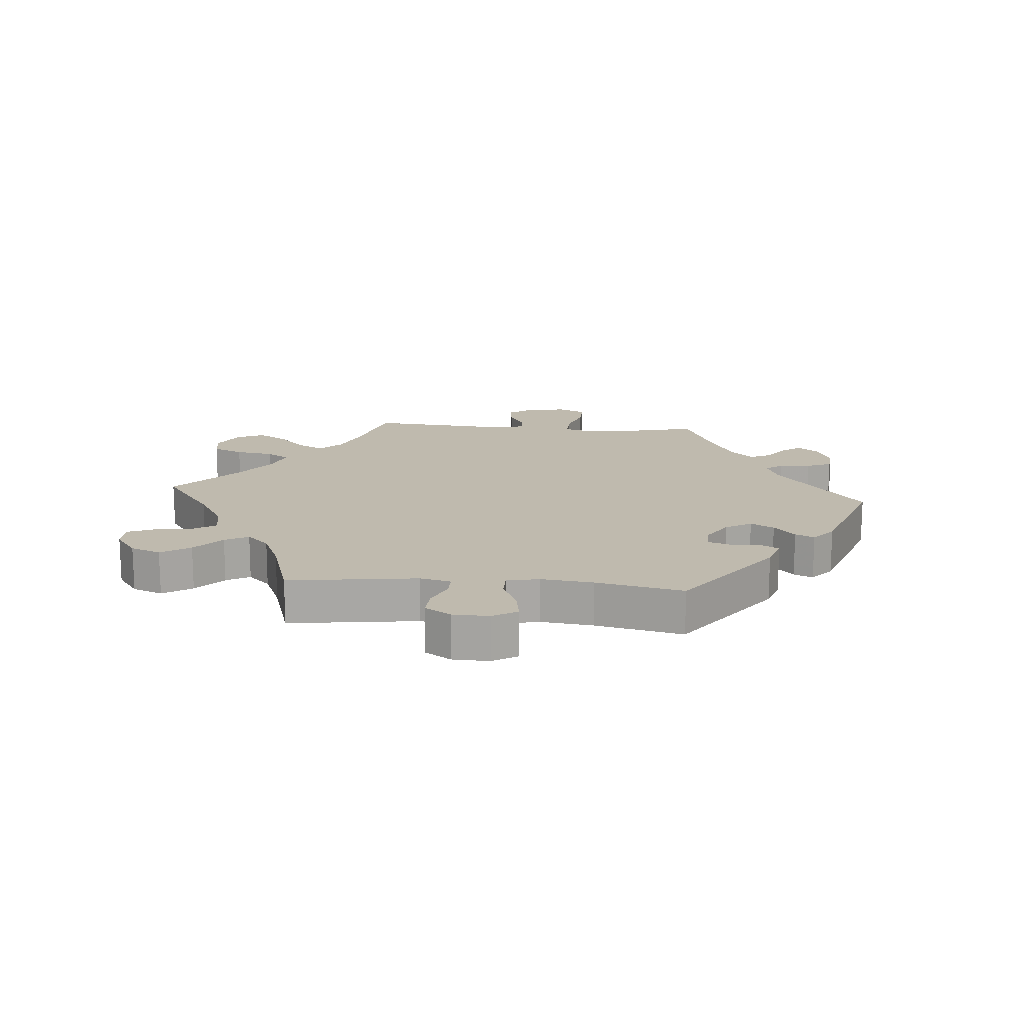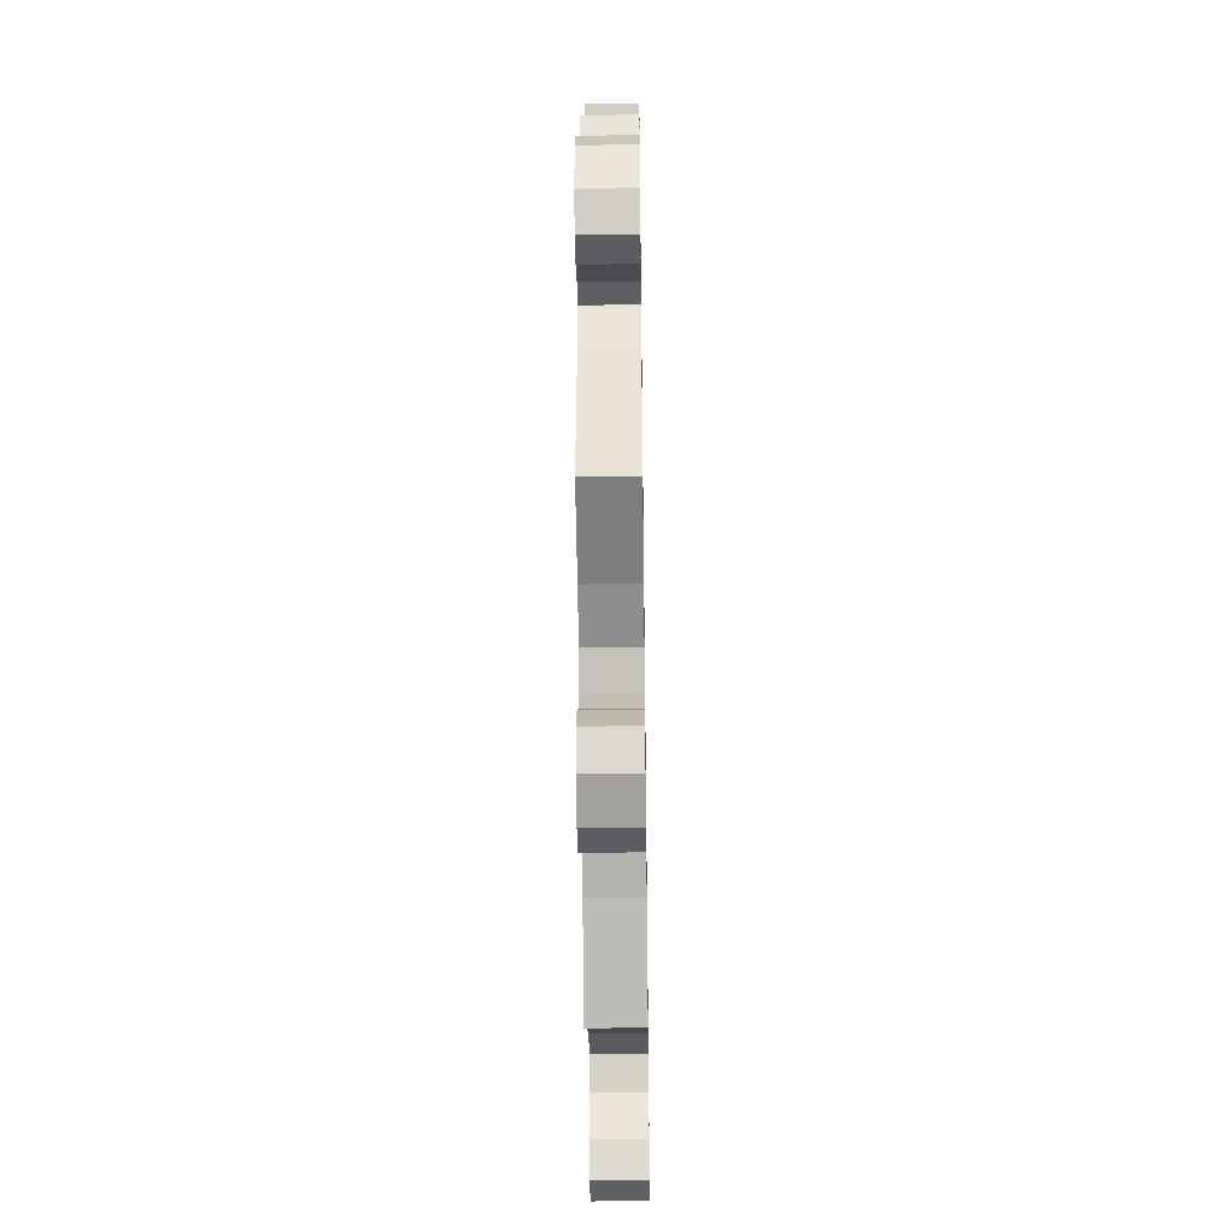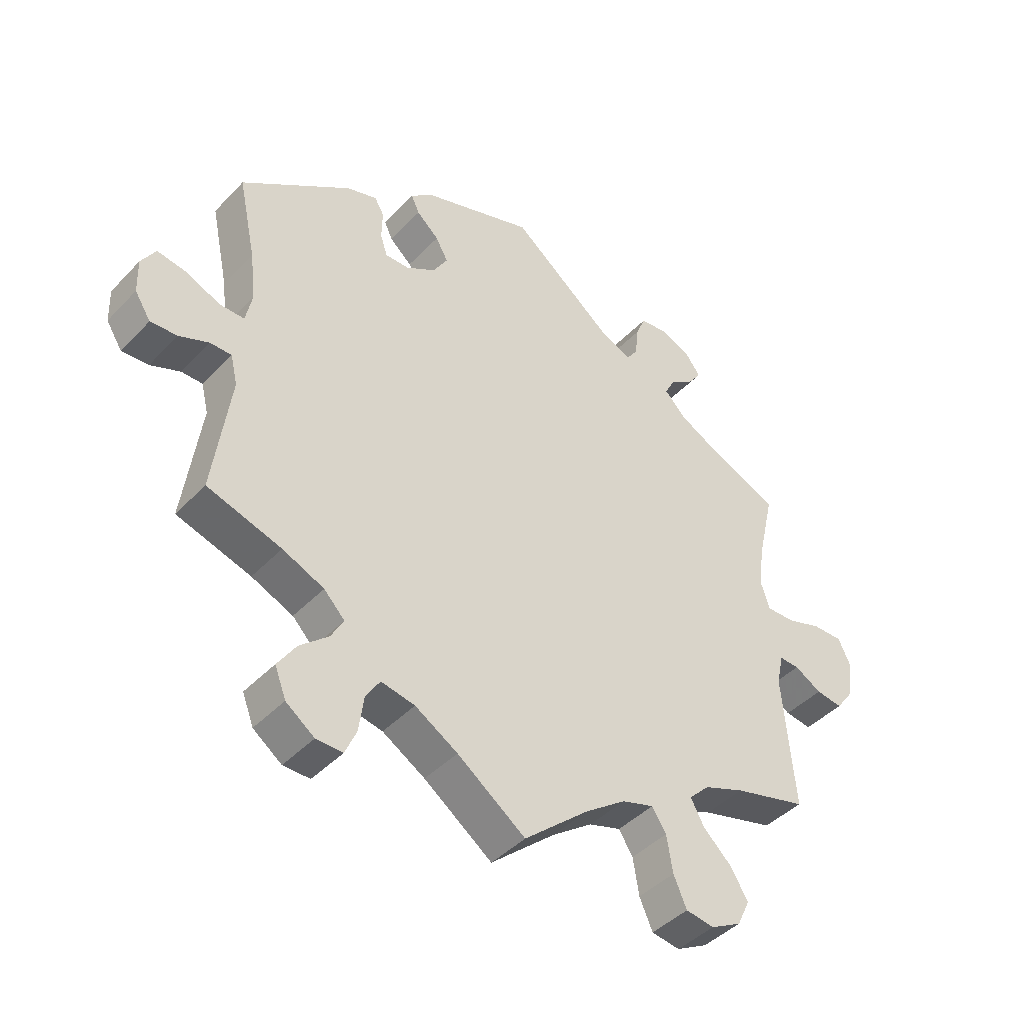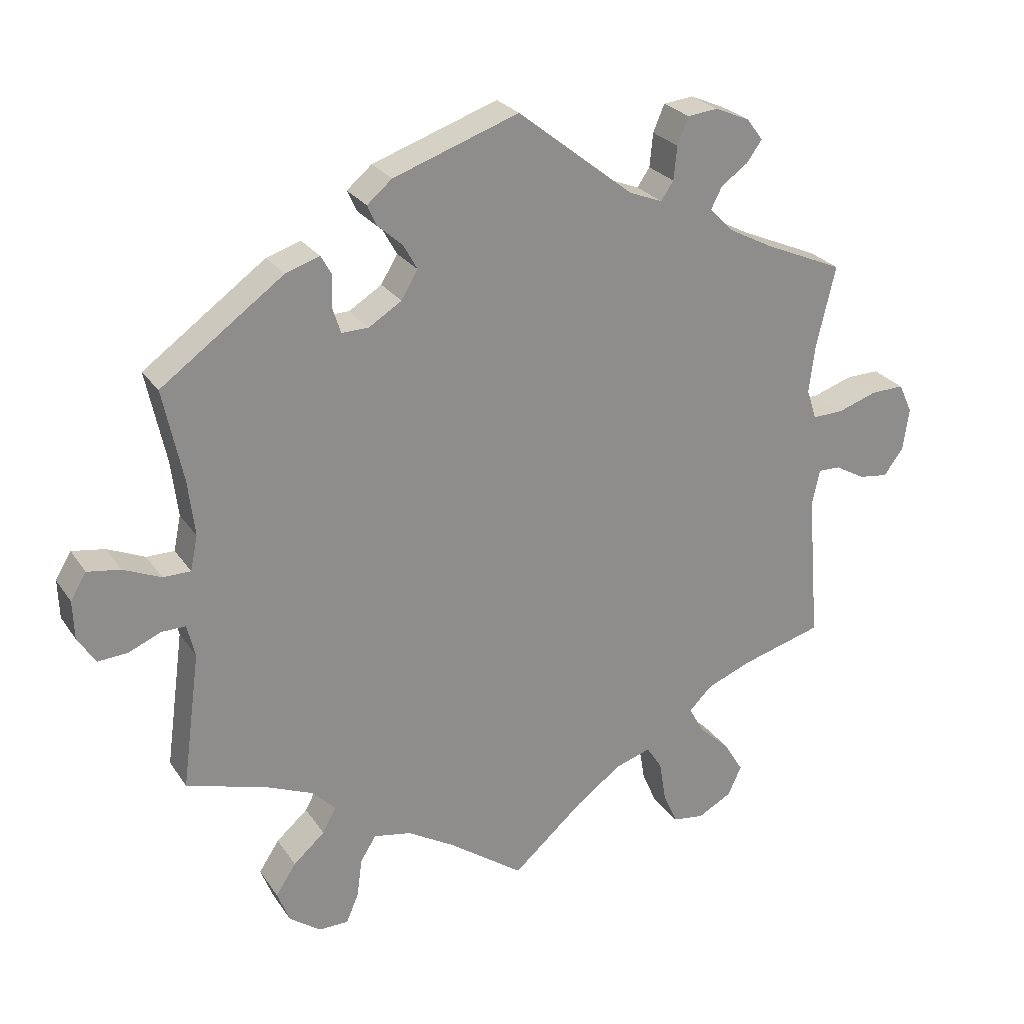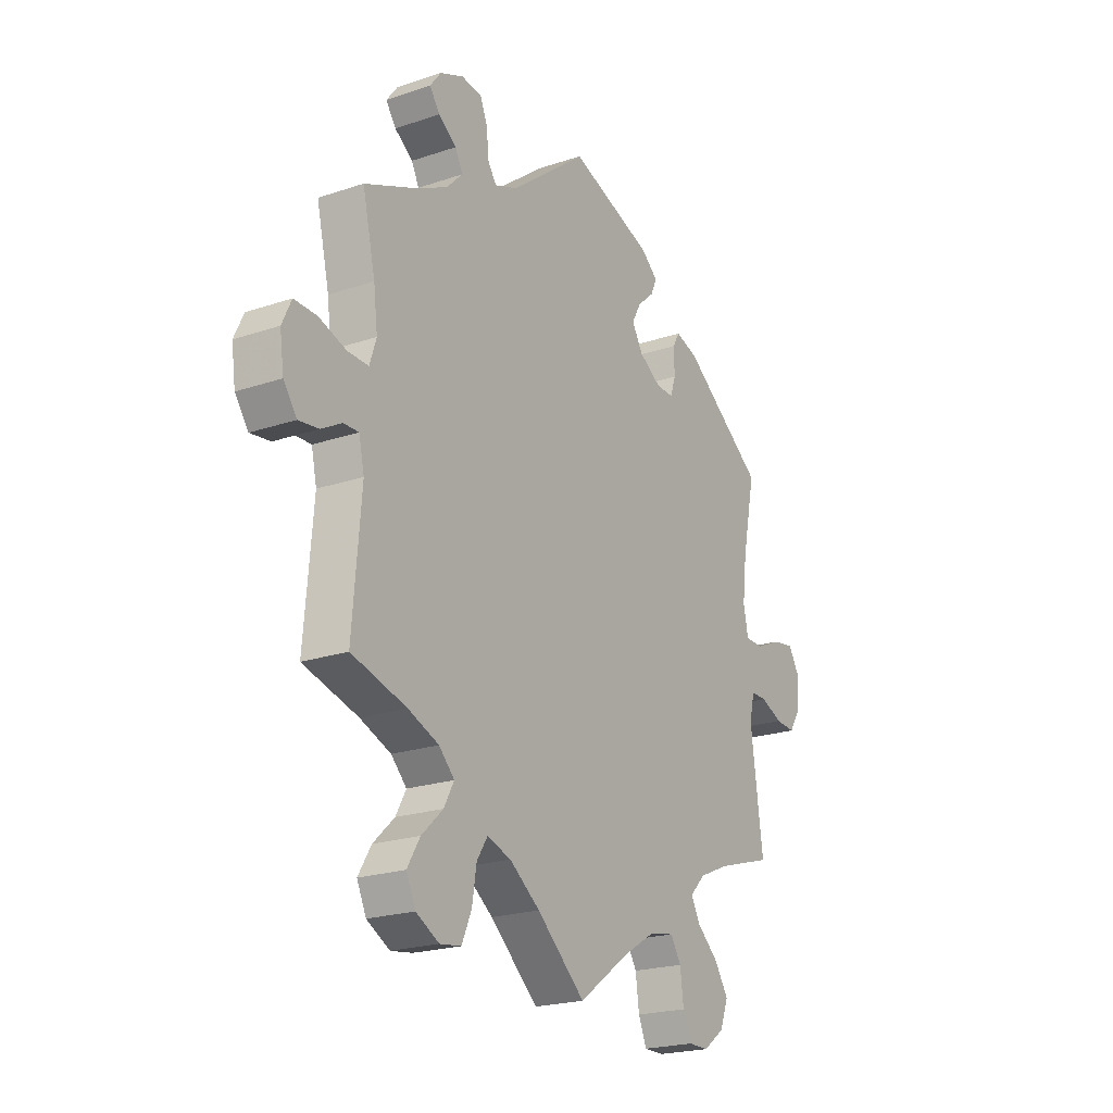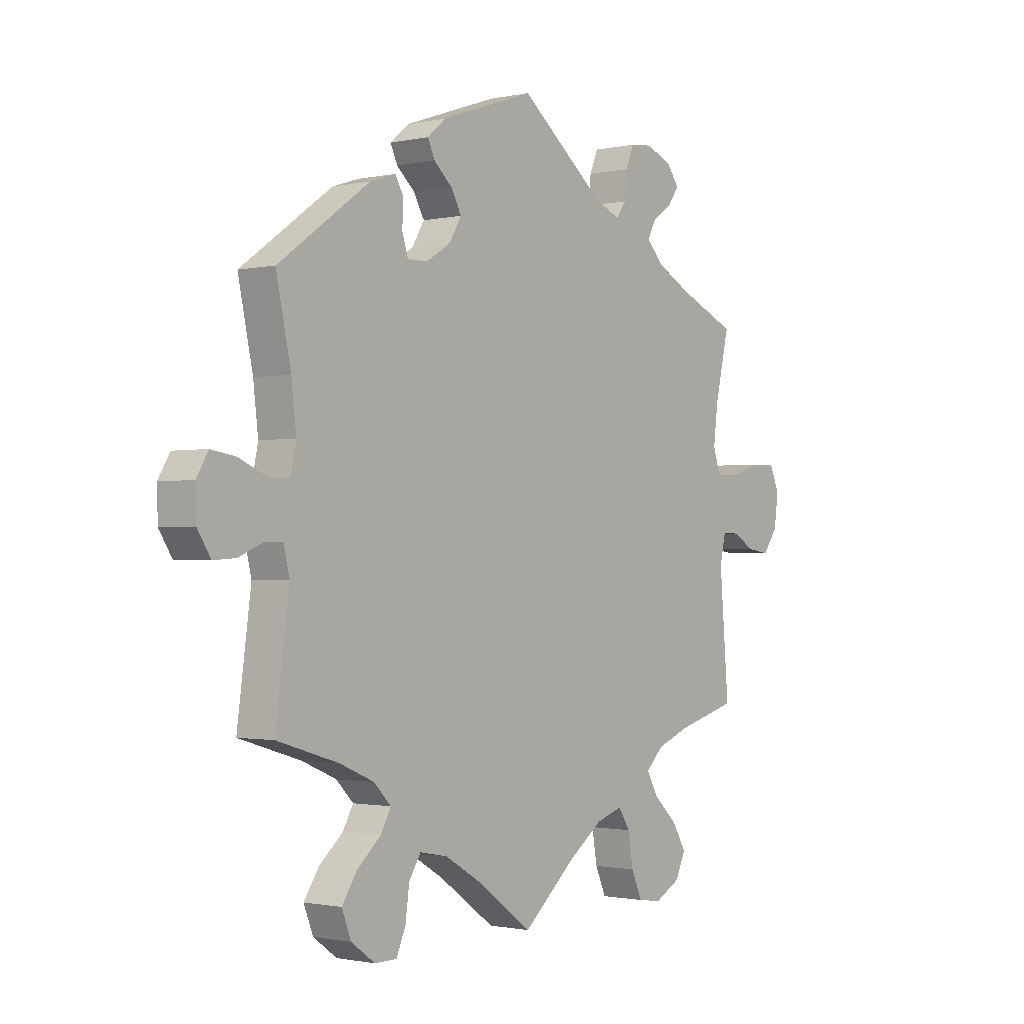
<metadata>
{"format":"obj","ext":"obj","renderer":"f3d","projection":"perspective","resolution":1024,"background":"white","views":[{"elev":15.7,"azim":-85.1,"up":"+Y"},{"elev":-43.7,"azim":90.8,"up":"+Z"},{"elev":-43.5,"azim":-39.7,"up":"+Z"},{"elev":25.8,"azim":-26.4,"up":"+Z"},{"elev":-21.7,"azim":120.7,"up":"+Z"},{"elev":-1.3,"azim":-51.7,"up":"+Z"}]}
</metadata>
<code>
v -0.283 0.07 0.433
v -0.607 0.07 0.057
v 0.564 0.07 -0.029
v 0.409 0.07 -0.541
v 0.178 0.07 -0.475
v -0.507 0.07 0.169
v -0.407 0.07 -0.541
v 0.312 0.07 0.435
v -0.508 0.07 0.032
v 0.109 0.07 -0.525
v -0.181 0.07 0.377
v -0.509 0.07 -0.102
v 0.537 0.07 0.31
v -0.34 0.07 -0.625
v -0.229 0.07 0.522
v 0.344 0.07 -0.371
v 0.413 0.07 -0.344
v -0.652 0.07 -0.076
v 0.61 0.07 -0.055
v 0.315 0.07 0.585
v -0.328 0.07 -0.452
v 0.256 0.07 -0.495
v 0.348 0.07 0.398
v -0.299 0.07 0.461
v 0.252 0.07 0.539
v -0 0.07 0.62
v -0.679 0.07 -0.034
v 0.37 0.07 0.497
v 0.266 0.07 -0.557
v 0.514 0.07 0.067
v -0.521 0.07 -0.052
v -0.537 0.07 -0.31
v -0.177 0.07 0.457
v 0.336 0.07 -0.614
v 0.499 0.07 0.113
v 0.518 0.07 -0.082
v 0.288 0.07 -0.607
v -0.215 0.07 0.491
v -0.351 0.07 0.444
v -0.307 0.07 -0.414
v -0.537 0.07 0.31
v 0.561 0.07 0.068
v -0.497 0.07 0.085
v -0.681 0.07 0.025
v 0.332 0.07 -0.448
v -0.272 0.07 0.345
v -0.295 0.07 -0.625
v -0.376 0.07 -0.494
v 0.673 0.07 0.089
v -0.557 0.07 -0.052
v -0 0.07 -0.62
v 0.622 0.07 0.088
v -0.191 0.07 0.554
v 0.655 0.07 -0.061
v 0.508 0.07 0.186
v -0.607 0.07 -0.073
v 0.537 0.07 -0.31
v -0.388 0.07 -0.59
v 0.232 0.07 -0.458
v 0.393 0.07 0.529
v -0.231 0.07 0.346
v -0.187 0.07 -0.494
v 0.388 0.07 -0.586
v 0.694 0.07 0.044
v 0.309 0.07 -0.406
v 0.685 0.07 -0.02
v 0.417 0.07 0.362
v -0.268 0.07 -0.521
v 0.38 0.07 -0.493
v 0.269 0.07 0.58
v 0.53 0.07 -0.028
v -0.657 0.07 0.065
v 0.368 0.07 0.562
v -0.284 0.07 0.382
v -0.342 0.07 -0.378
v -0.412 0.07 -0.348
v 0.329 0.07 0.468
v 0.177 0.07 0.48
v 0.228 0.07 0.46
v -0.276 0.07 -0.581
v -0.156 0.07 0.419
v 0.247 0.07 0.488
v -0.244 0.07 -0.483
v -0.115 0.07 -0.537
v -0.55 0.07 0.032
v -0.283 -0 0.433
v -0.607 -0 0.057
v 0.564 -0 -0.029
v 0.409 -0 -0.541
v 0.178 -0 -0.475
v -0.507 -0 0.169
v -0.407 -0 -0.541
v 0.312 -0 0.435
v -0.508 -0 0.032
v 0.109 -0 -0.525
v -0.181 -0 0.377
v -0.509 -0 -0.102
v 0.537 -0 0.31
v -0.34 -0 -0.625
v -0.229 -0 0.522
v 0.344 -0 -0.371
v 0.413 -0 -0.344
v -0.652 -0 -0.076
v 0.61 -0 -0.055
v 0.315 -0 0.585
v -0.328 -0 -0.452
v 0.256 -0 -0.495
v 0.348 -0 0.398
v -0.299 -0 0.461
v 0.252 -0 0.539
v -0 -0 0.62
v -0.679 -0 -0.034
v 0.37 -0 0.497
v 0.266 -0 -0.557
v 0.514 -0 0.067
v -0.521 -0 -0.052
v -0.537 -0 -0.31
v -0.177 -0 0.457
v 0.336 -0 -0.614
v 0.499 -0 0.113
v 0.518 -0 -0.082
v 0.288 -0 -0.607
v -0.215 -0 0.491
v -0.351 -0 0.444
v -0.307 -0 -0.414
v -0.537 -0 0.31
v 0.561 -0 0.068
v -0.497 -0 0.085
v -0.681 -0 0.025
v 0.332 -0 -0.448
v -0.272 -0 0.345
v -0.295 -0 -0.625
v -0.376 -0 -0.494
v 0.673 -0 0.089
v -0.557 -0 -0.052
v -0 -0 -0.62
v 0.622 -0 0.088
v -0.191 -0 0.554
v 0.655 -0 -0.061
v 0.508 -0 0.186
v -0.607 -0 -0.073
v 0.537 -0 -0.31
v -0.388 -0 -0.59
v 0.232 -0 -0.458
v 0.393 -0 0.529
v -0.231 -0 0.346
v -0.187 -0 -0.494
v 0.388 -0 -0.586
v 0.694 -0 0.044
v 0.309 -0 -0.406
v 0.685 -0 -0.02
v 0.417 -0 0.362
v -0.268 -0 -0.521
v 0.38 -0 -0.493
v 0.269 -0 0.58
v 0.53 -0 -0.028
v -0.657 -0 0.065
v 0.368 -0 0.562
v -0.284 -0 0.382
v -0.342 -0 -0.378
v -0.412 -0 -0.348
v 0.329 -0 0.468
v 0.177 -0 0.48
v 0.228 -0 0.46
v -0.276 -0 -0.581
v -0.156 -0 0.419
v 0.247 -0 0.488
v -0.244 -0 -0.483
v -0.115 -0 -0.537
v -0.55 -0 0.032
f 6 41 39 24
f 43 6 24 1
f 9 43 1 74
f 44 72 2 85
f 44 85 9
f 27 44 9
f 50 56 18 27
f 31 50 27 9
f 12 31 9 74
f 76 32 12 74
f 58 7 48 21
f 58 21 40
f 14 58 40
f 68 80 47 14
f 83 68 14 40
f 62 83 40
f 84 62 40 75
f 10 51 84
f 5 10 84 75
f 34 37 29 22
f 34 22 59
f 63 34 59
f 45 69 4 63
f 65 45 63 59
f 16 65 59 5
f 36 57 17
f 71 36 17 16
f 66 54 19 3
f 66 3 71
f 64 66 71
f 42 52 49 64
f 30 42 64 71
f 35 30 71 16
f 67 13 55
f 23 67 55 35
f 8 23 35 16
f 73 60 28 77
f 73 77 8
f 20 73 8
f 82 25 70 20
f 79 82 20 8
f 15 53 26 78
f 33 38 15 78
f 81 33 78 79
f 11 81 79 8
f 75 76 74 46
f 5 75 46 61
f 8 16 5
f 61 11 8 5
f 109 124 126 91
f 86 109 91 128
f 159 86 128 94
f 170 87 157 129
f 94 170 129
f 94 129 112
f 112 103 141 135
f 94 112 135 116
f 159 94 116 97
f 159 97 117 161
f 106 133 92 143
f 125 106 143
f 125 143 99
f 99 132 165 153
f 125 99 153 168
f 125 168 147
f 160 125 147 169
f 169 136 95
f 160 169 95 90
f 107 114 122 119
f 144 107 119
f 144 119 148
f 148 89 154 130
f 144 148 130 150
f 90 144 150 101
f 102 142 121
f 101 102 121 156
f 88 104 139 151
f 156 88 151
f 156 151 149
f 149 134 137 127
f 156 149 127 115
f 101 156 115 120
f 140 98 152
f 120 140 152 108
f 101 120 108 93
f 162 113 145 158
f 93 162 158
f 93 158 105
f 105 155 110 167
f 93 105 167 164
f 163 111 138 100
f 163 100 123 118
f 164 163 118 166
f 93 164 166 96
f 131 159 161 160
f 146 131 160 90
f 90 101 93
f 90 93 96 146
f 39 124 109 24
f 24 109 86 1
f 1 86 159 74
f 74 159 131 46
f 46 131 146 61
f 61 146 96 11
f 11 96 166 81
f 81 166 118 33
f 33 118 123 38
f 38 123 100 15
f 15 100 138 53
f 53 138 111 26
f 26 111 163 78
f 78 163 164 79
f 79 164 167 82
f 82 167 110 25
f 25 110 155 70
f 70 155 105 20
f 20 105 158 73
f 73 158 145 60
f 60 145 113 28
f 28 113 162 77
f 77 162 93 8
f 8 93 108 23
f 23 108 152 67
f 67 152 98 13
f 13 98 140 55
f 55 140 120 35
f 35 120 115 30
f 30 115 127 42
f 42 127 137 52
f 52 137 134 49
f 49 134 149 64
f 64 149 151 66
f 66 151 139 54
f 54 139 104 19
f 19 104 88 3
f 3 88 156 71
f 71 156 121 36
f 36 121 142 57
f 57 142 102 17
f 17 102 101 16
f 16 101 150 65
f 65 150 130 45
f 45 130 154 69
f 69 154 89 4
f 4 89 148 63
f 63 148 119 34
f 34 119 122 37
f 37 122 114 29
f 29 114 107 22
f 22 107 144 59
f 59 144 90 5
f 5 90 95 10
f 10 95 136 51
f 51 136 169 84
f 84 169 147 62
f 62 147 168 83
f 83 168 153 68
f 68 153 165 80
f 80 165 132 47
f 47 132 99 14
f 14 99 143 58
f 58 143 92 7
f 7 92 133 48
f 48 133 106 21
f 21 106 125 40
f 40 125 160 75
f 75 160 161 76
f 76 161 117 32
f 32 117 97 12
f 12 97 116 31
f 31 116 135 50
f 50 135 141 56
f 56 141 103 18
f 18 103 112 27
f 27 112 129 44
f 44 129 157 72
f 72 157 87 2
f 2 87 170 85
f 85 170 94 9
f 9 94 128 43
f 43 128 91 6
f 6 91 126 41
f 41 126 124 39

</code>
